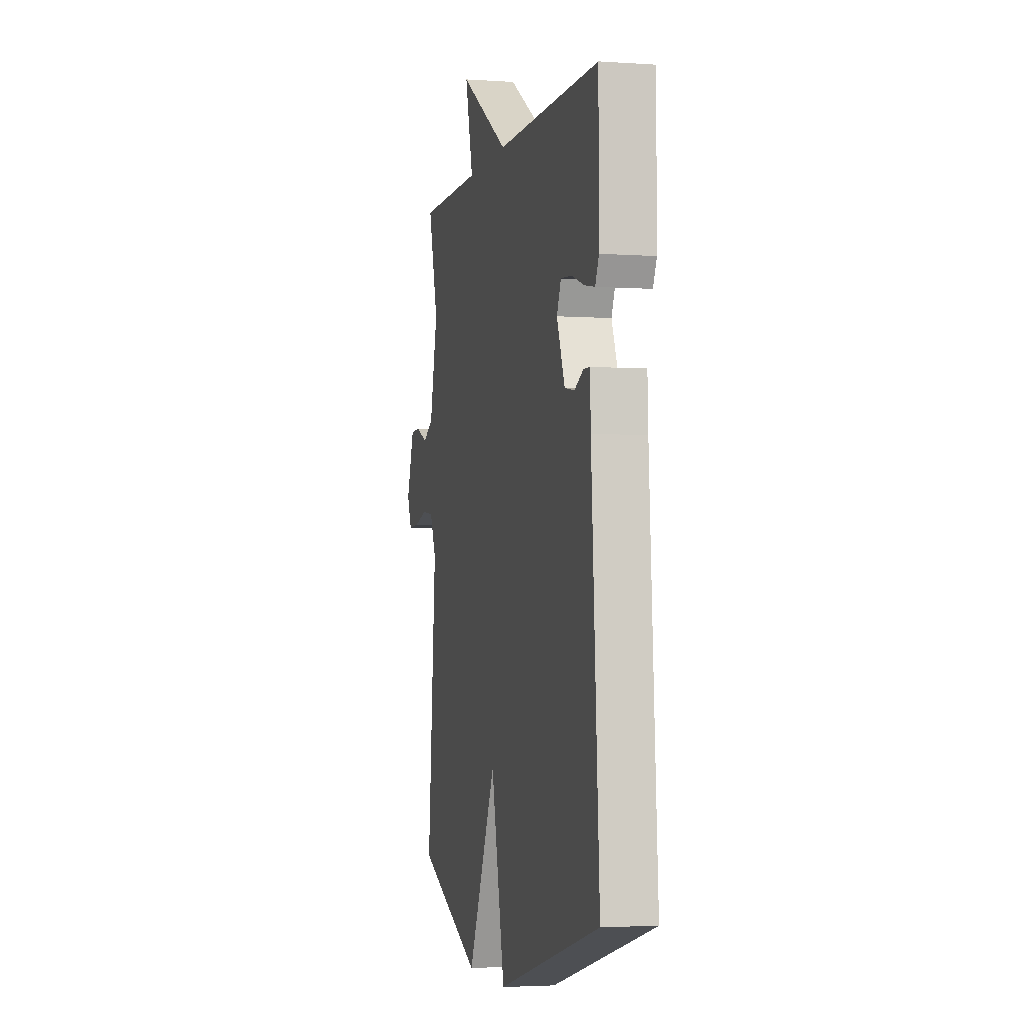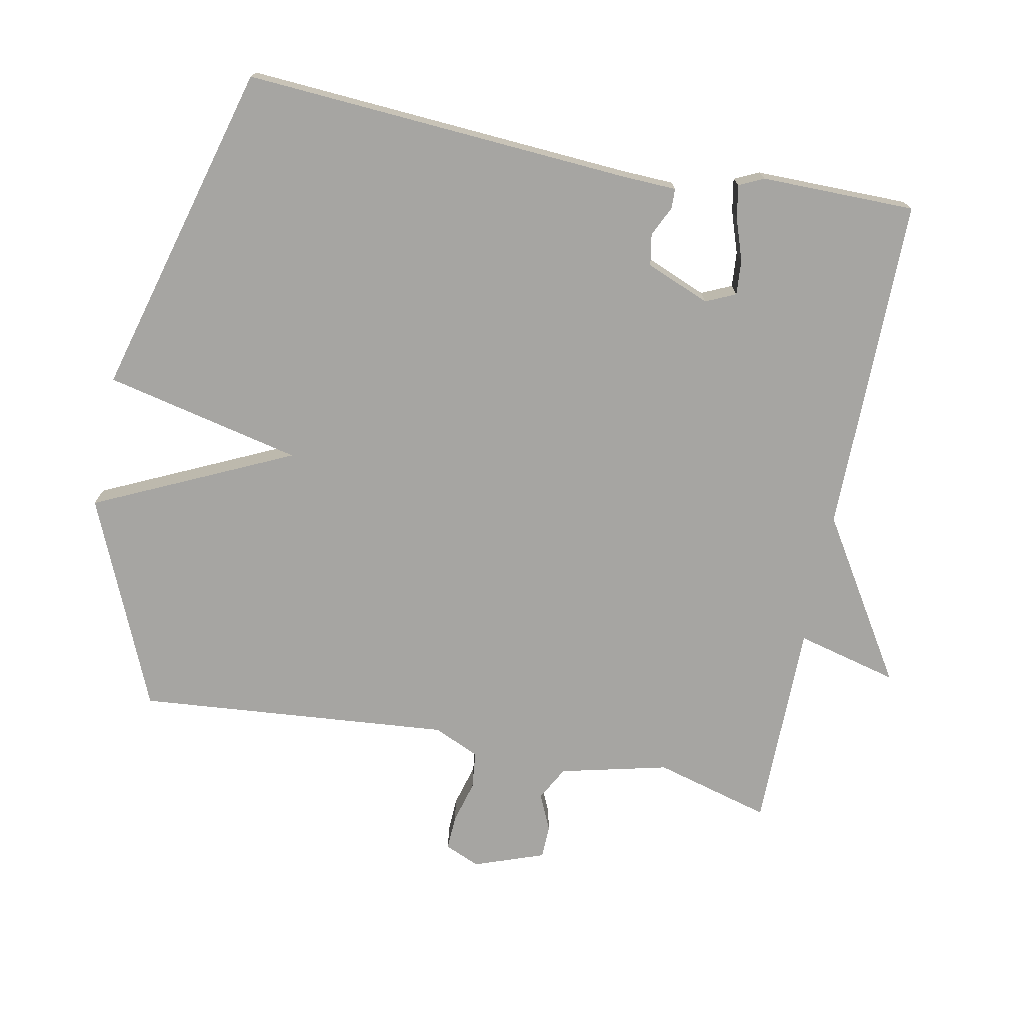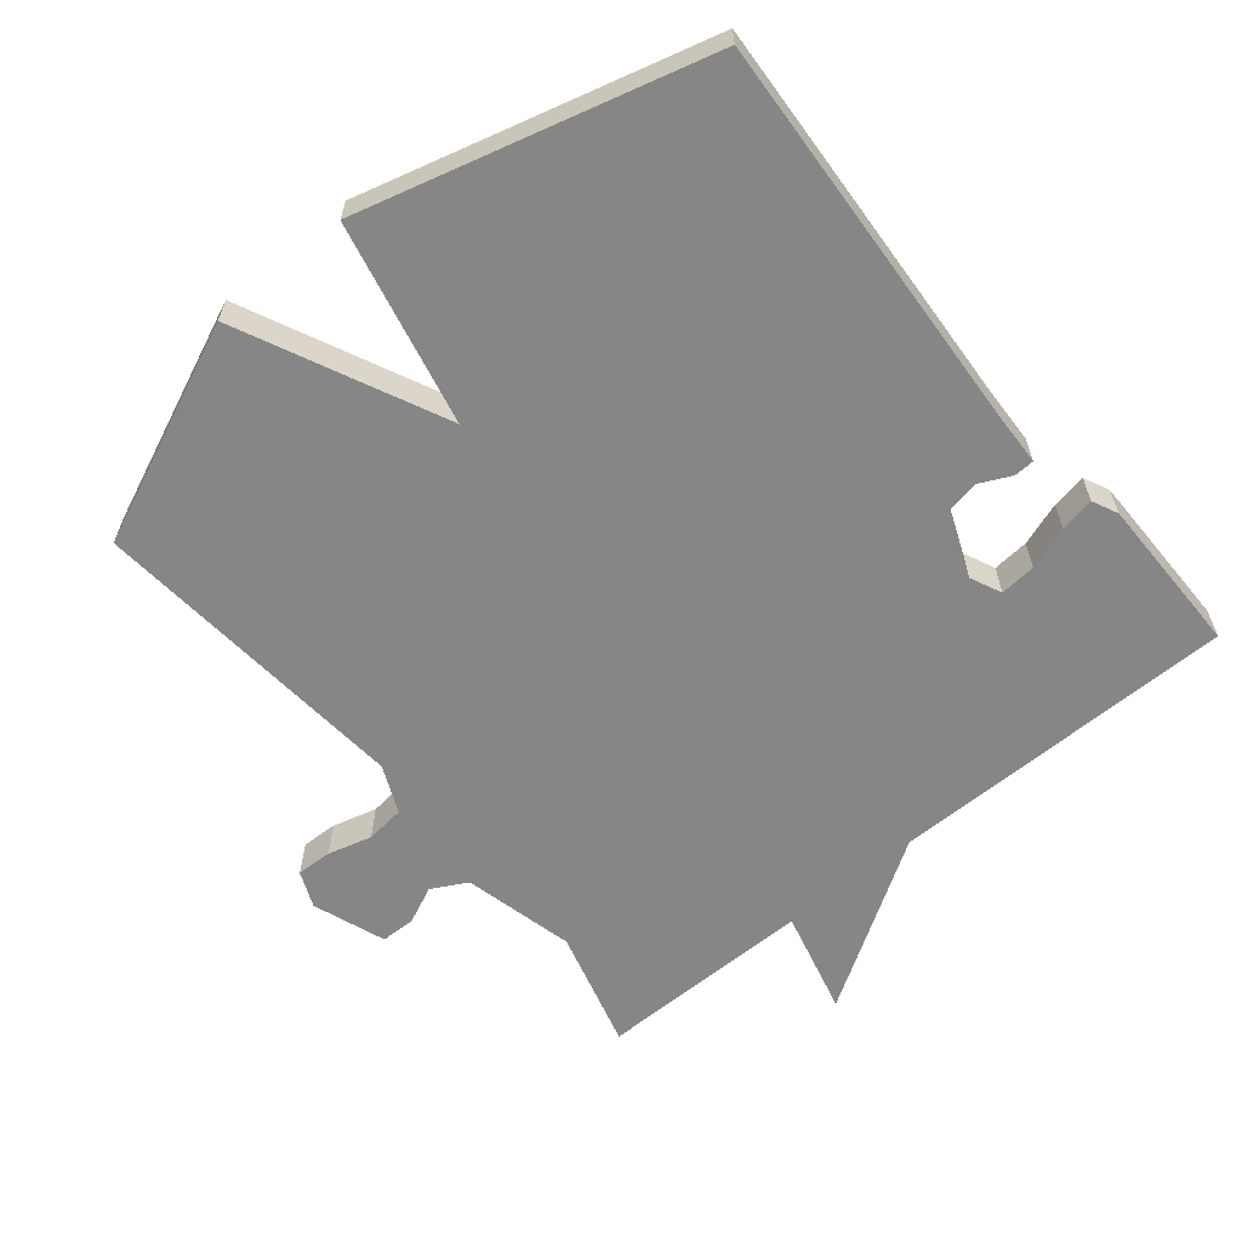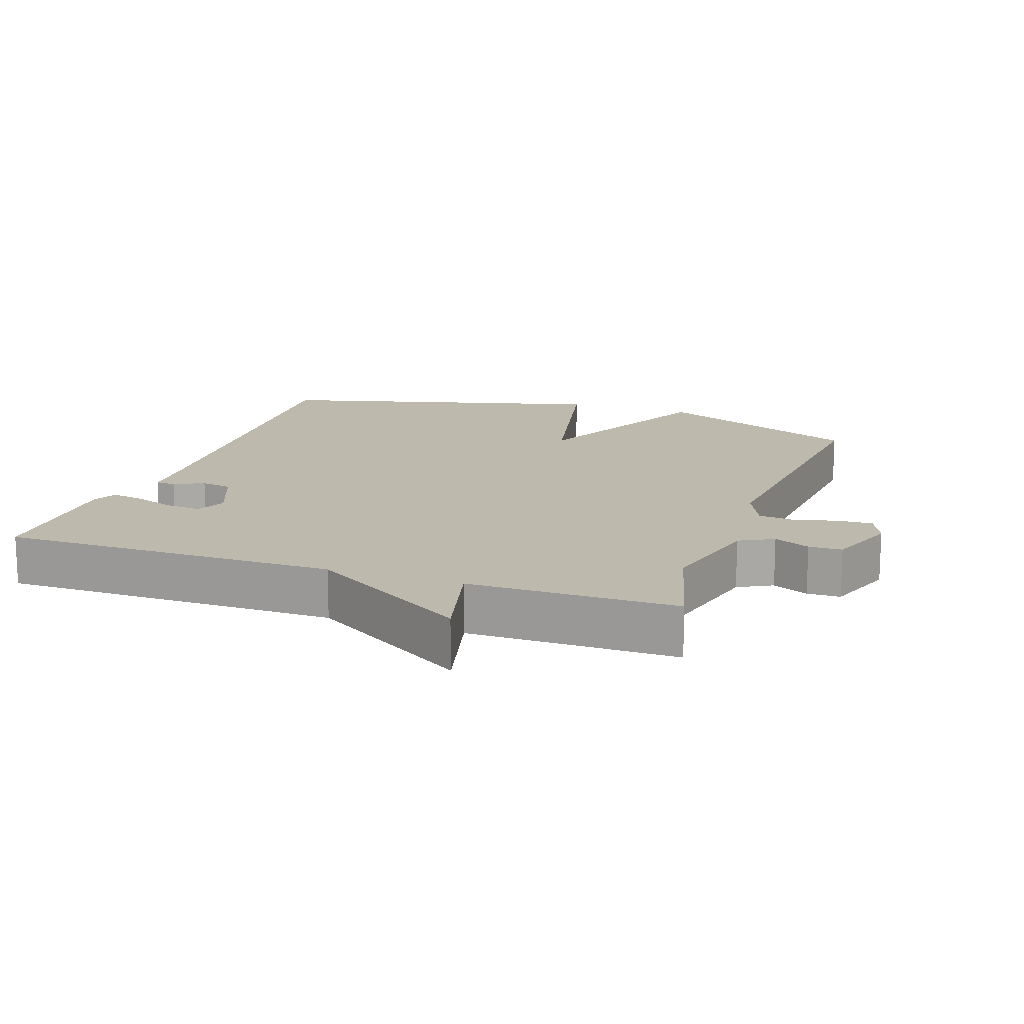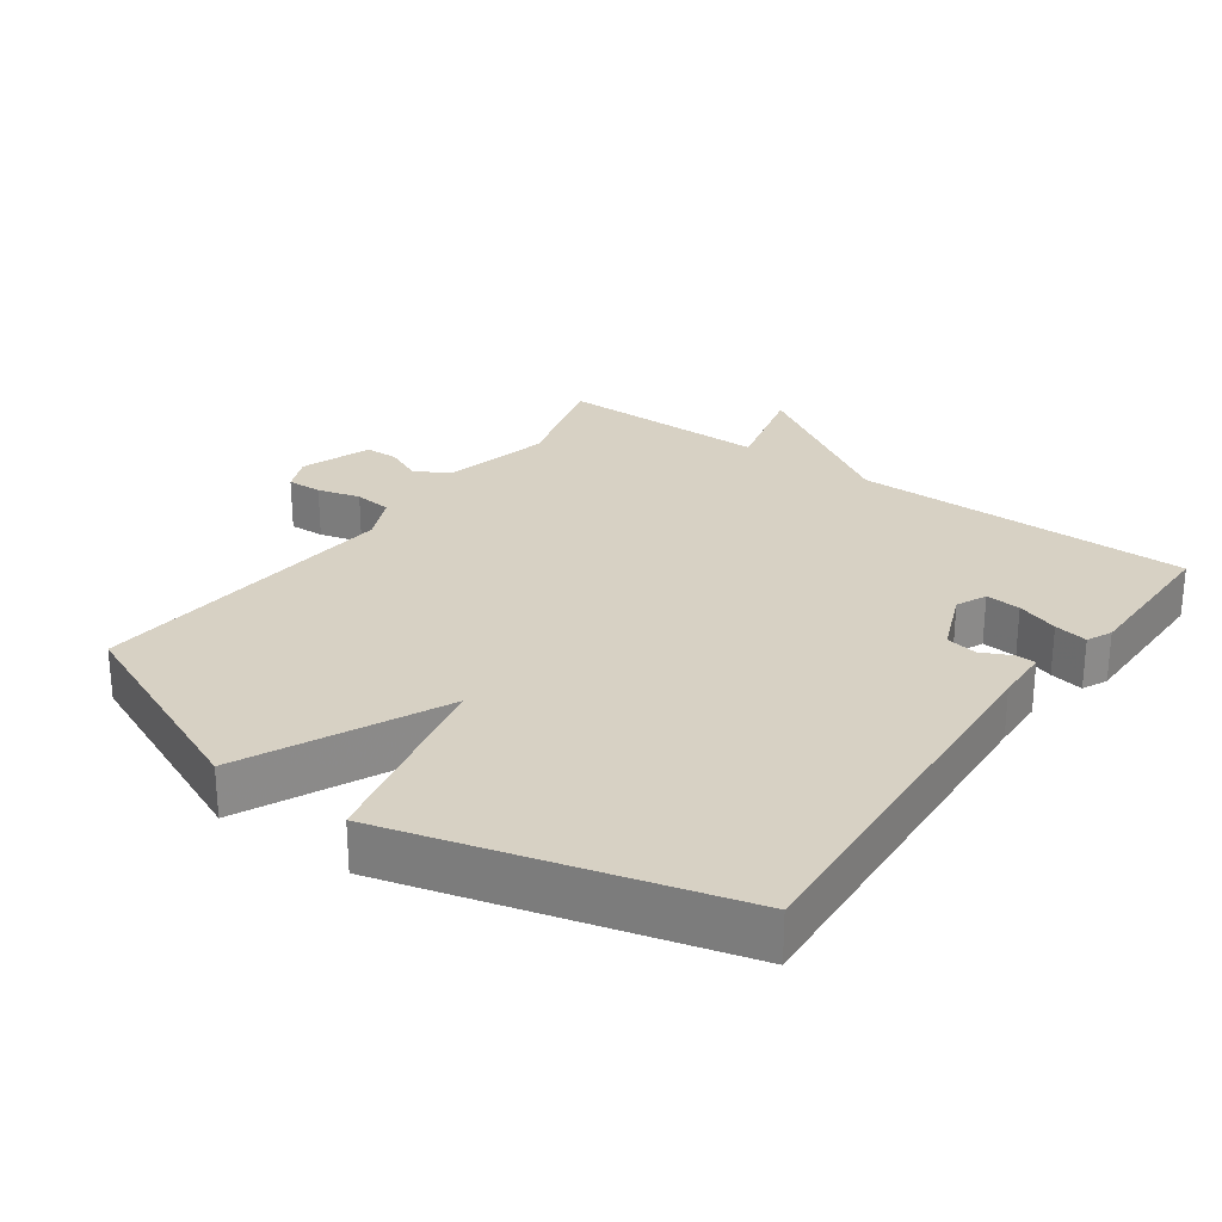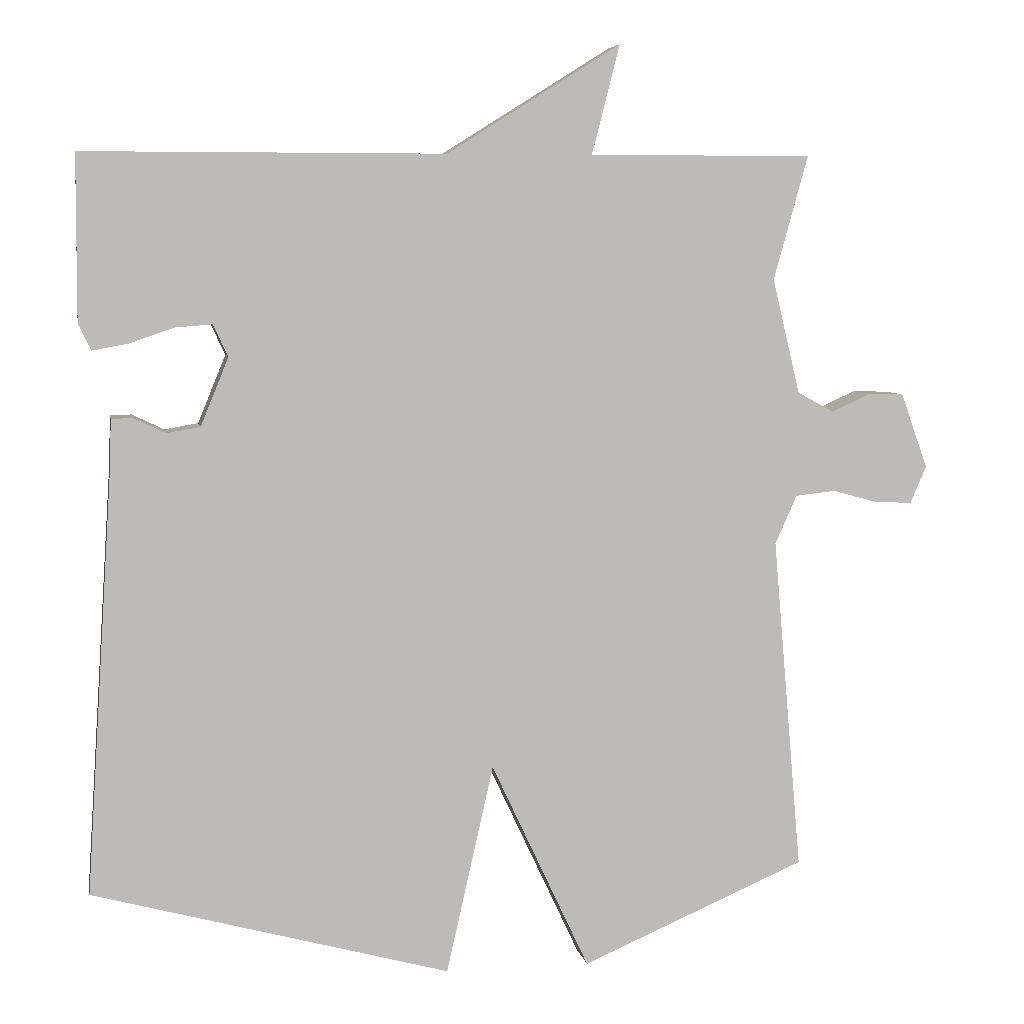
<metadata>
{"format":"obj","ext":"obj","renderer":"f3d","projection":"perspective","resolution":1024,"background":"white","views":[{"elev":-3.3,"azim":-103.2,"up":"+Z"},{"elev":-73.6,"azim":-101.2,"up":"+Y"},{"elev":-62.0,"azim":-140.4,"up":"+Y"},{"elev":15.1,"azim":19.4,"up":"+Y"},{"elev":27.1,"azim":-144.3,"up":"+Y"},{"elev":6.2,"azim":-10.2,"up":"+Z"}]}
</metadata>
<code>
v 0.5 0.07 -0.5
v 0.191 0.07 -0.633
v 0.056 0.07 -0.345
v -0.009 0.07 -0.633
v -0.5 0.07 -0.5
v -0.463 0.07 0.068
v -0.46 0.07 0.147
v -0.431 0.07 0.148
v -0.387 0.07 0.127
v -0.341 0.07 0.135
v -0.303 0.07 0.228
v -0.323 0.07 0.272
v -0.374 0.07 0.268
v -0.435 0.07 0.247
v -0.484 0.07 0.238
v -0.501 0.07 0.274
v -0.5 0.07 0.5
v -0.006 0.07 0.5
v 0.232 0.07 0.649
v 0.194 0.07 0.5
v 0.5 0.07 0.5
v 0.453 0.07 0.33
v 0.491 0.07 0.172
v 0.541 0.07 0.145
v 0.594 0.07 0.169
v 0.643 0.07 0.168
v 0.68 0.07 0.065
v 0.658 0.07 0.014
v 0.607 0.07 0.016
v 0.545 0.07 0.033
v 0.49 0.07 0.027
v 0.46 0.07 -0.04
v 0.5 0 -0.5
v 0.191 0 -0.633
v 0.056 0 -0.345
v -0.009 0 -0.633
v -0.5 0 -0.5
v -0.463 0 0.068
v -0.46 0 0.147
v -0.431 0 0.148
v -0.387 0 0.127
v -0.341 0 0.135
v -0.303 0 0.228
v -0.323 0 0.272
v -0.374 0 0.268
v -0.435 0 0.247
v -0.484 0 0.238
v -0.501 0 0.274
v -0.5 0 0.5
v -0.006 0 0.5
v 0.232 0 0.649
v 0.194 0 0.5
v 0.5 0 0.5
v 0.453 0 0.33
v 0.491 0 0.172
v 0.541 0 0.145
v 0.594 0 0.169
v 0.643 0 0.168
v 0.68 0 0.065
v 0.658 0 0.014
v 0.607 0 0.016
v 0.545 0 0.033
v 0.49 0 0.027
v 0.46 0 -0.04
f 28 29 30
f 27 28 30
f 26 27 30
f 25 26 30
f 24 25 30
f 23 24 30 31
f 22 23 31 32
f 20 21 22
f 18 19 20
f 18 20 22 32
f 16 17 18
f 15 16 18
f 14 15 18
f 13 14 18
f 12 13 18
f 18 32 1
f 12 18 1
f 11 12 1
f 6 7 8 9
f 6 9 10
f 5 6 10
f 4 5 10
f 3 4 10
f 1 2 3
f 1 3 10 11
f 62 61 60
f 62 60 59
f 62 59 58
f 62 58 57
f 62 57 56
f 63 62 56 55
f 64 63 55 54
f 54 53 52
f 52 51 50
f 64 54 52 50
f 50 49 48
f 50 48 47
f 50 47 46
f 50 46 45
f 50 45 44
f 33 64 50
f 33 50 44
f 33 44 43
f 41 40 39 38
f 42 41 38
f 42 38 37
f 42 37 36
f 42 36 35
f 35 34 33
f 43 42 35 33
f 1 33 34 2
f 2 34 35 3
f 3 35 36 4
f 4 36 37 5
f 5 37 38 6
f 6 38 39 7
f 7 39 40 8
f 8 40 41 9
f 9 41 42 10
f 10 42 43 11
f 11 43 44 12
f 12 44 45 13
f 13 45 46 14
f 14 46 47 15
f 15 47 48 16
f 16 48 49 17
f 17 49 50 18
f 18 50 51 19
f 19 51 52 20
f 20 52 53 21
f 21 53 54 22
f 22 54 55 23
f 23 55 56 24
f 24 56 57 25
f 25 57 58 26
f 26 58 59 27
f 27 59 60 28
f 28 60 61 29
f 29 61 62 30
f 30 62 63 31
f 31 63 64 32
f 32 64 33 1

</code>
